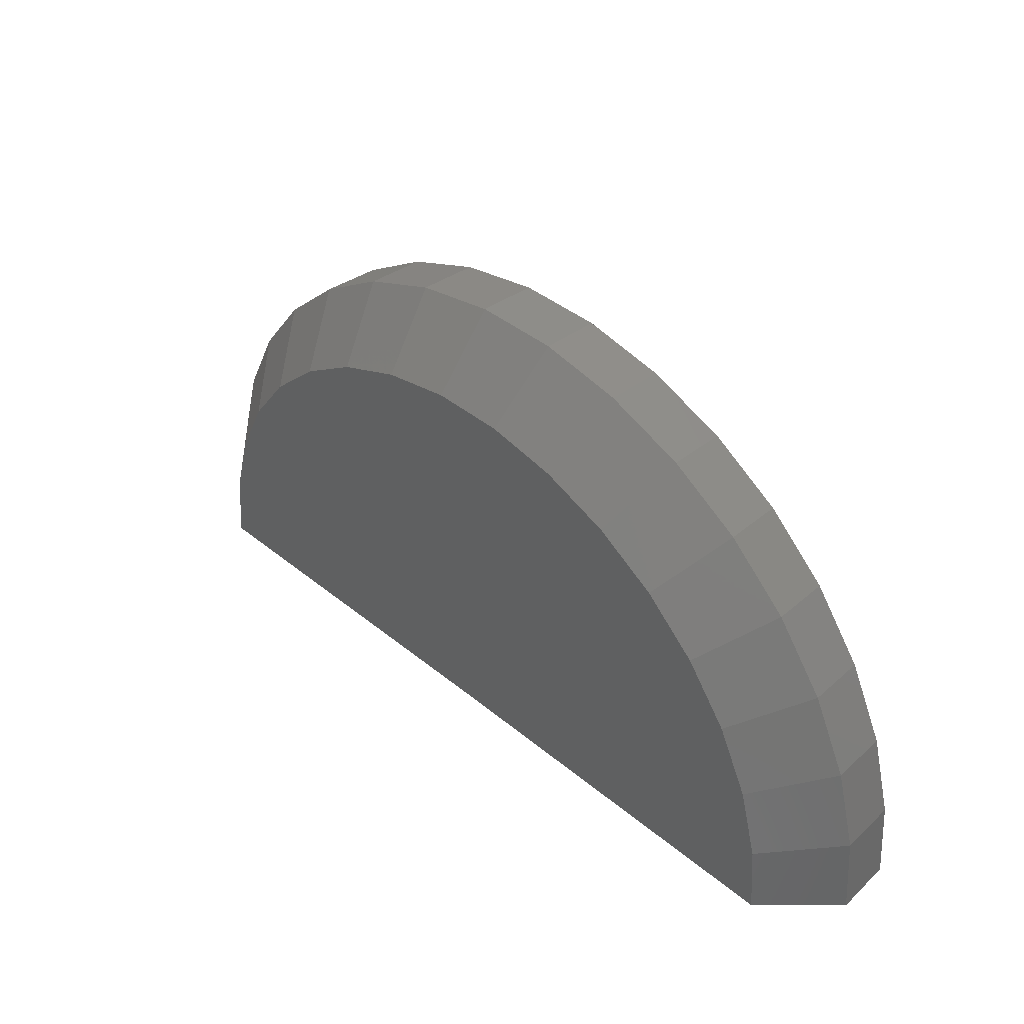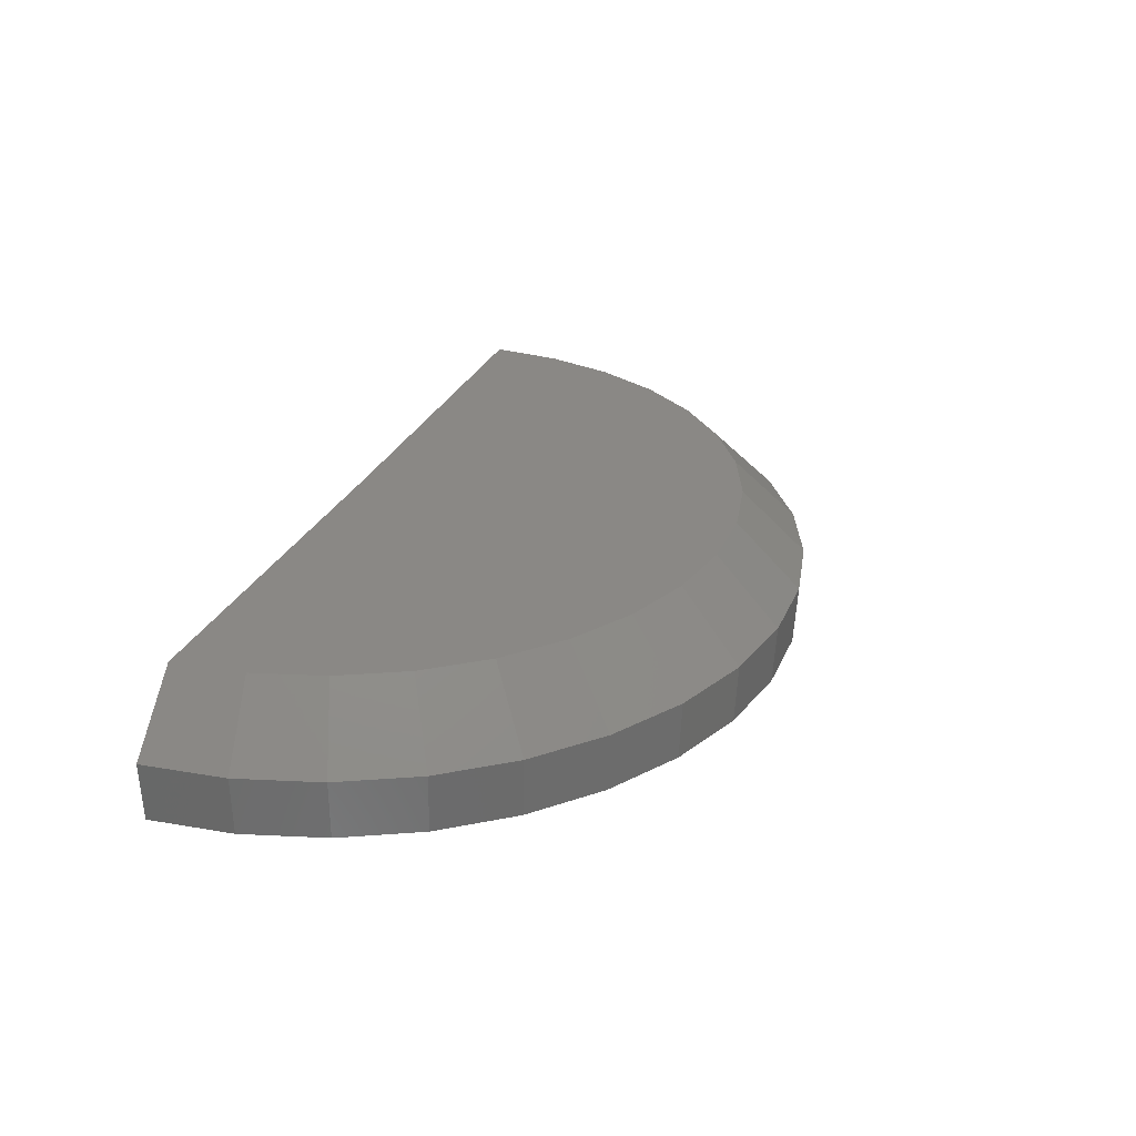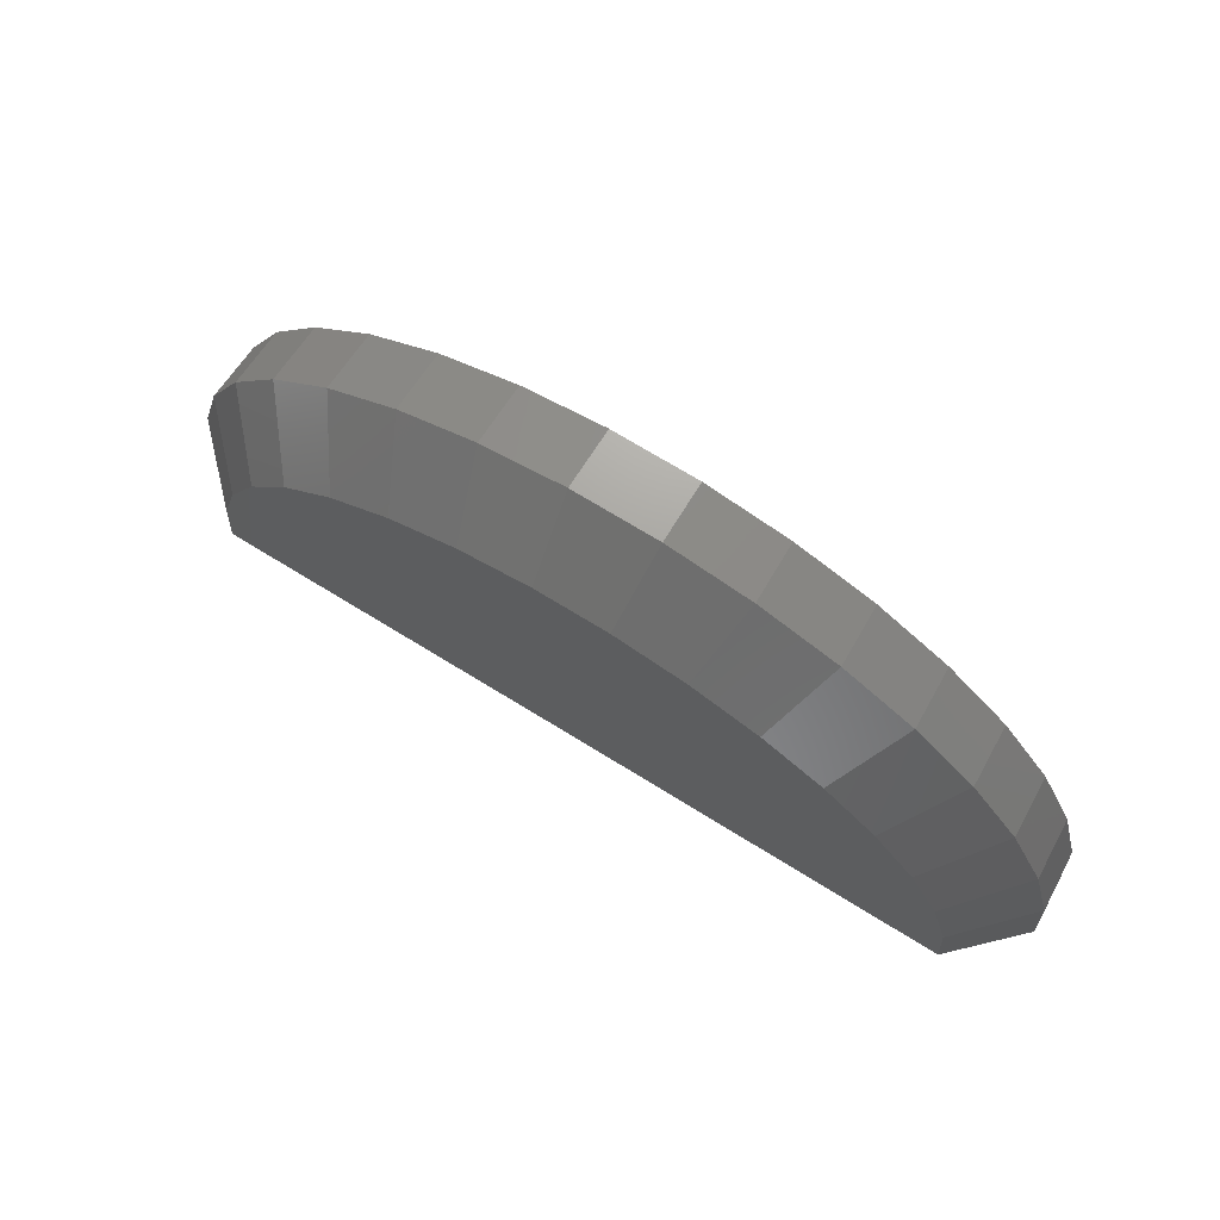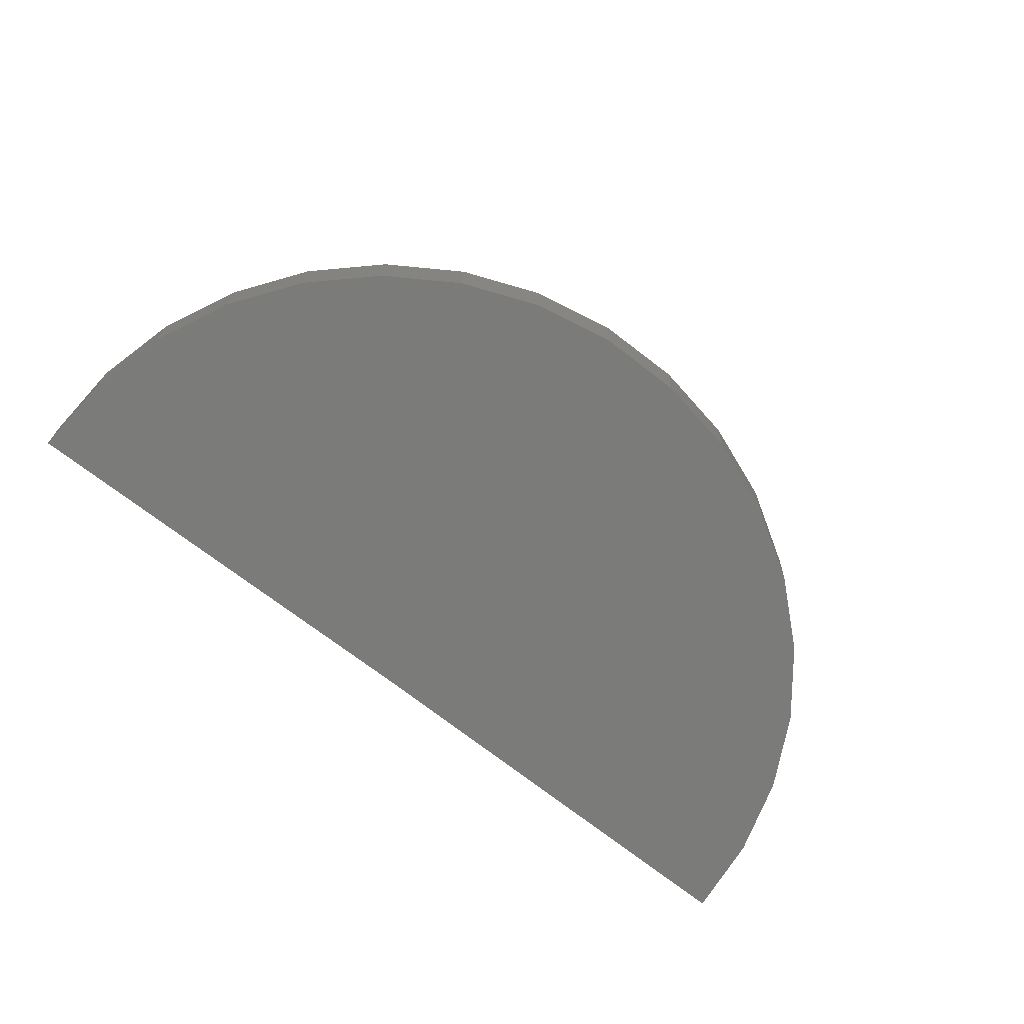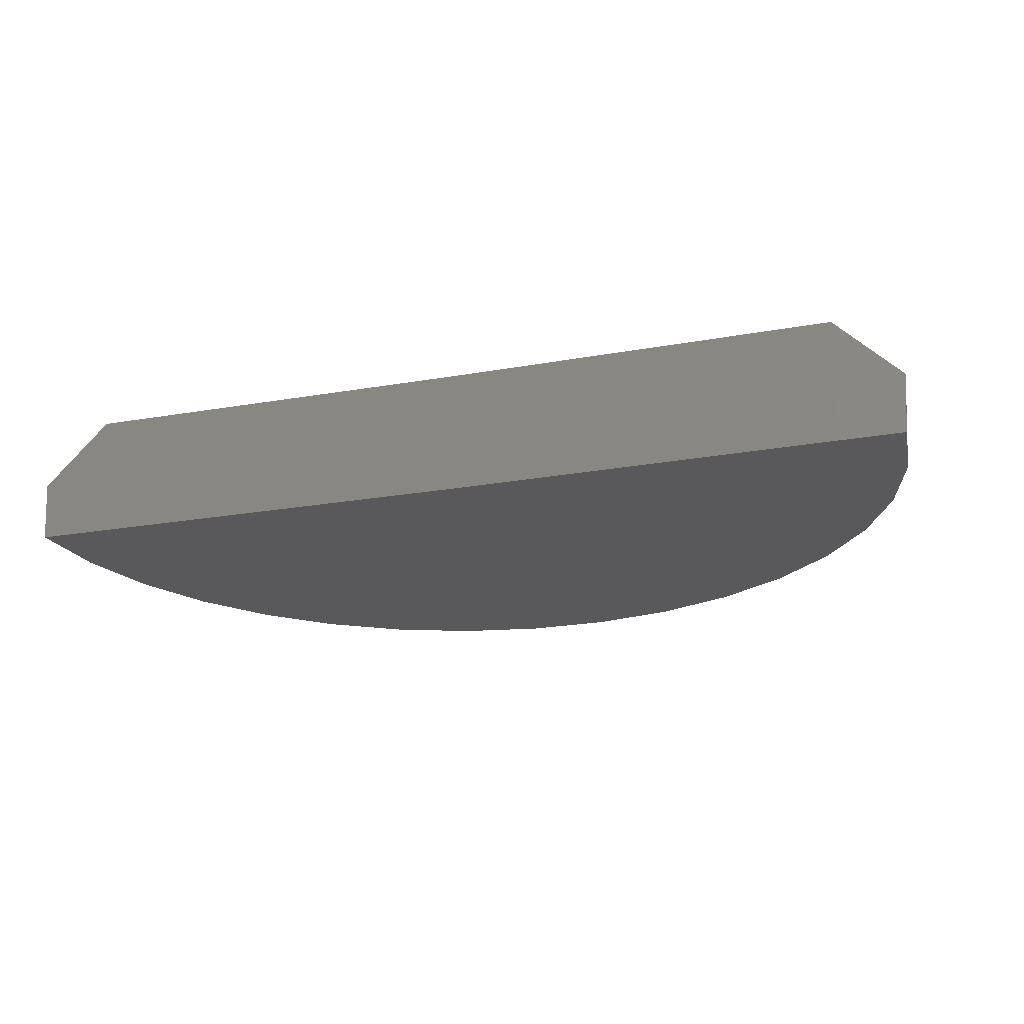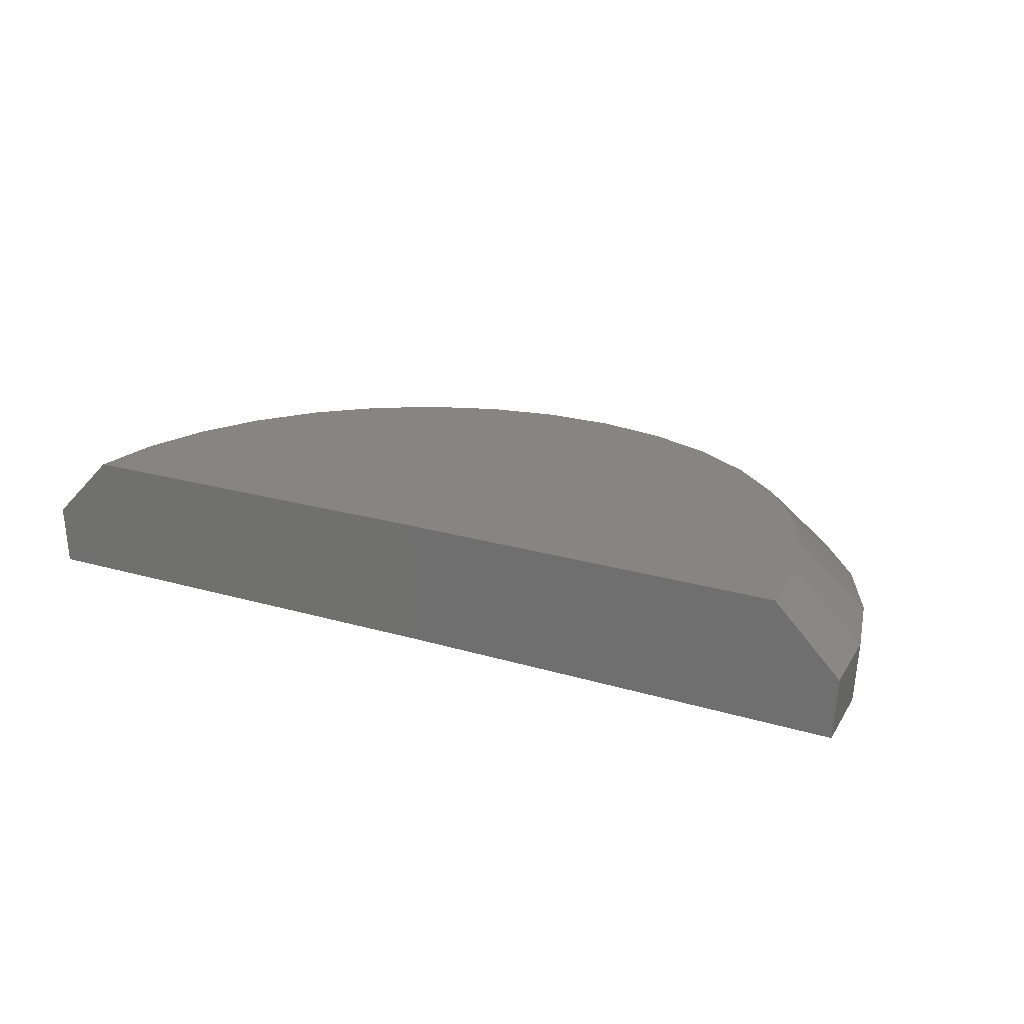
<metadata>
{"format":"stl","ext":"stl","renderer":"f3d","projection":"perspective","resolution":1024,"background":"white","views":[{"elev":40.7,"azim":-135.1,"up":"+Z"},{"elev":27.8,"azim":-70.6,"up":"+Y"},{"elev":71.9,"azim":-148.5,"up":"+Z"},{"elev":-74.1,"azim":-37.7,"up":"+Y"},{"elev":-22.0,"azim":-163.0,"up":"+Y"},{"elev":21.1,"azim":-152.2,"up":"+Y"}]}
</metadata>
<code>
# stl→obj: 56 verts, 108 faces
v -0.6349 0.2088 -0.007149
v -0.05469 0.2088 0
v -0.7319 0.1118 -0.008343
v -0.05469 0.02344 0
v -0.7265 0.02344 -0.008277
v 0.6172 0.02344 0
v 0.6225 0.1118 0
v 0.5256 0.2088 0
v -0.2175 0.2088 0.5569
v -0.3614 0.1118 0.6038
v -0.2447 0.1118 0.65
v 0.373 0.2088 0.3922
v 0.4445 0.1118 0.4577
v 0.438 0.2088 0.3065
v 0.5203 0.1118 0.3578
v 0.4861 0.2088 0.2104
v 0.5765 0.1118 0.2456
v 0.5156 0.2088 0.107
v 0.6109 0.1118 0.1249
v -0.5594 0.1118 0.4515
v -0.4872 0.2088 0.3869
v -0.6341 0.1118 0.3507
v -0.5511 0.2088 0.3004
v -0.6888 0.1118 0.2378
v -0.598 0.2088 0.2037
v -0.7218 0.1118 0.1167
v -0.6263 0.2088 0.1
v 0.3515 0.1118 0.5419
v 0.2933 0.2088 0.4643
v 0.2445 0.1118 0.6075
v 0.2017 0.2088 0.5205
v 0.1273 0.1118 0.6523
v -0.112 0.2088 0.5774
v -0.1216 0.1118 0.6739
v -0.004498 0.2088 0.5781
v 0.003889 0.1118 0.6747
v 0.1013 0.2088 0.5589
v -0.4084 0.2088 0.46
v -0.4675 0.1118 0.5369
v -0.3175 0.2088 0.5174
v -0.7165 0.02344 0.1158
v 0.6057 0.02344 0.1239
v 0.5715 0.02344 0.2436
v -0.6838 0.02344 0.2359
v 0.003426 0.02344 0.6694
v -0.121 0.02344 0.6686
v 0.1259 0.02344 0.6472
v -0.2432 0.02344 0.6449
v 0.2422 0.02344 0.6027
v -0.359 0.02344 0.599
v 0.3483 0.02344 0.5376
v -0.4642 0.02344 0.5326
v 0.4405 0.02344 0.4541
v -0.5555 0.02344 0.4479
v 0.5158 0.02344 0.3549
v -0.6295 0.02344 0.3479
f 1 2 3
f 3 2 4
f 3 4 5
f 6 4 7
f 7 4 2
f 7 2 8
f 9 10 11
f 12 13 14
f 14 13 15
f 14 15 16
f 16 15 17
f 16 17 18
f 18 17 19
f 18 19 8
f 8 19 7
f 20 21 22
f 22 21 23
f 22 23 24
f 24 23 25
f 24 25 26
f 26 25 27
f 26 27 3
f 3 27 1
f 13 12 28
f 28 12 29
f 28 29 30
f 30 29 31
f 30 31 32
f 9 11 33
f 33 11 34
f 33 34 35
f 35 34 36
f 35 36 37
f 37 36 32
f 37 32 31
f 21 20 38
f 38 20 39
f 38 39 40
f 40 39 10
f 40 10 9
f 41 5 4
f 41 4 6
f 41 6 42
f 41 42 43
f 41 43 44
f 45 46 47
f 47 46 48
f 47 48 49
f 49 48 50
f 49 50 51
f 51 50 52
f 51 52 53
f 53 52 54
f 53 54 55
f 55 54 56
f 55 56 43
f 43 56 44
f 46 11 48
f 48 11 10
f 48 10 50
f 50 10 39
f 50 39 52
f 52 39 20
f 52 20 54
f 54 20 22
f 54 22 56
f 56 22 24
f 56 24 44
f 44 24 26
f 44 26 41
f 41 26 3
f 41 3 5
f 11 46 34
f 34 46 45
f 34 45 36
f 36 45 47
f 36 47 32
f 32 47 49
f 32 49 30
f 30 49 51
f 30 51 28
f 28 51 53
f 28 53 13
f 13 53 55
f 13 55 15
f 15 55 43
f 15 43 17
f 17 43 42
f 17 42 19
f 19 42 6
f 19 6 7
f 33 35 37
f 27 25 16
f 27 16 18
f 27 18 8
f 27 8 2
f 27 2 1
f 33 37 9
f 9 37 31
f 9 31 40
f 40 31 29
f 40 29 38
f 38 29 12
f 38 12 21
f 21 12 14
f 21 14 23
f 23 14 16
f 23 16 25

</code>
